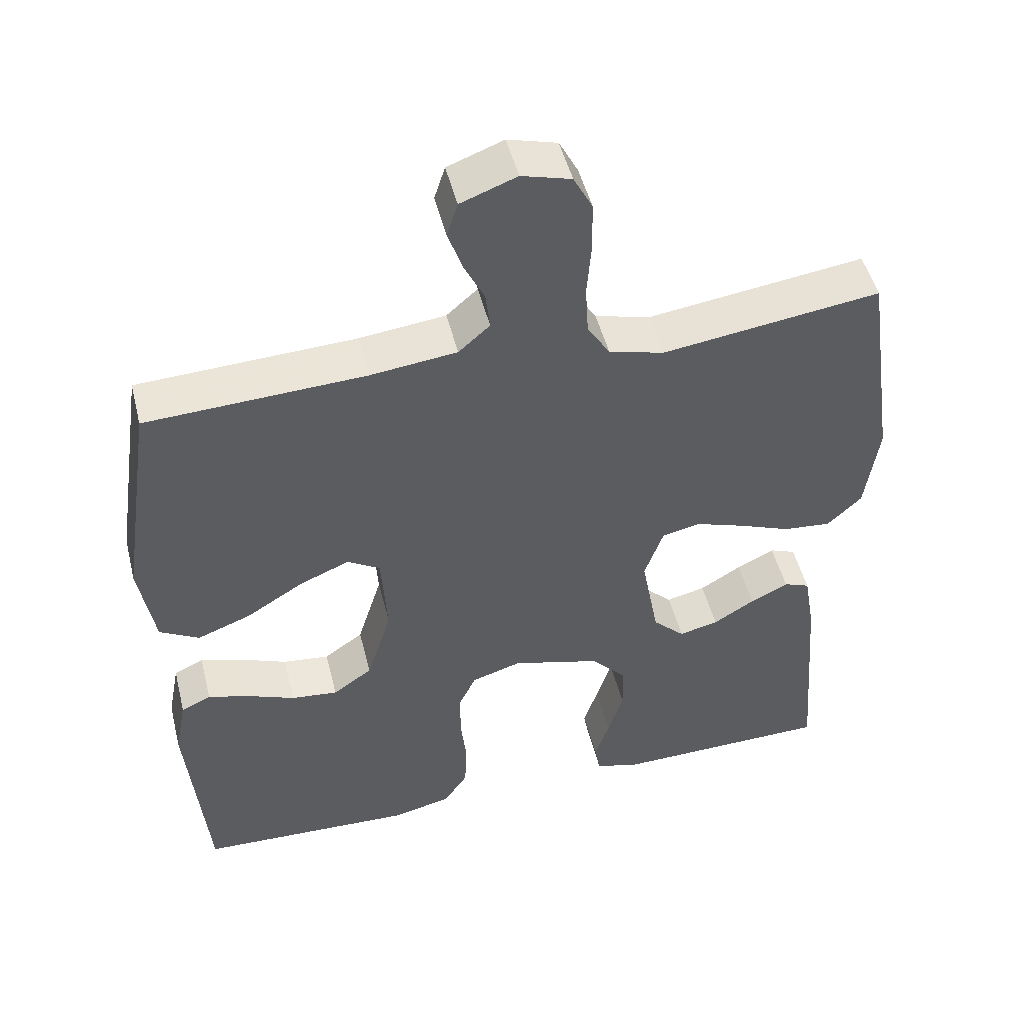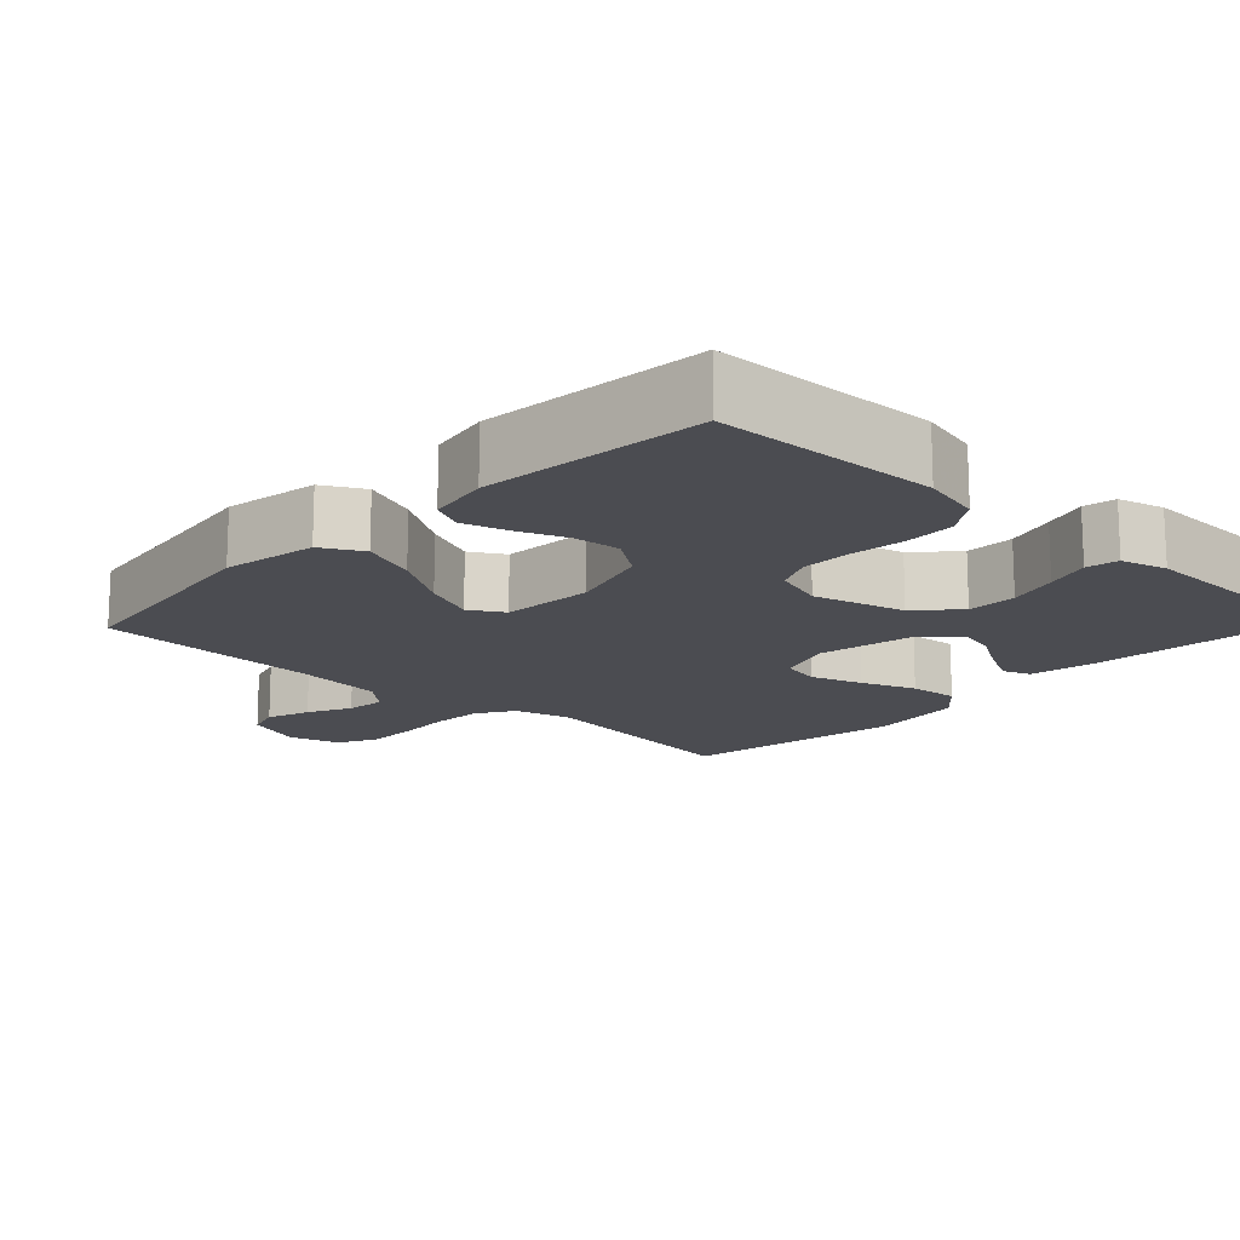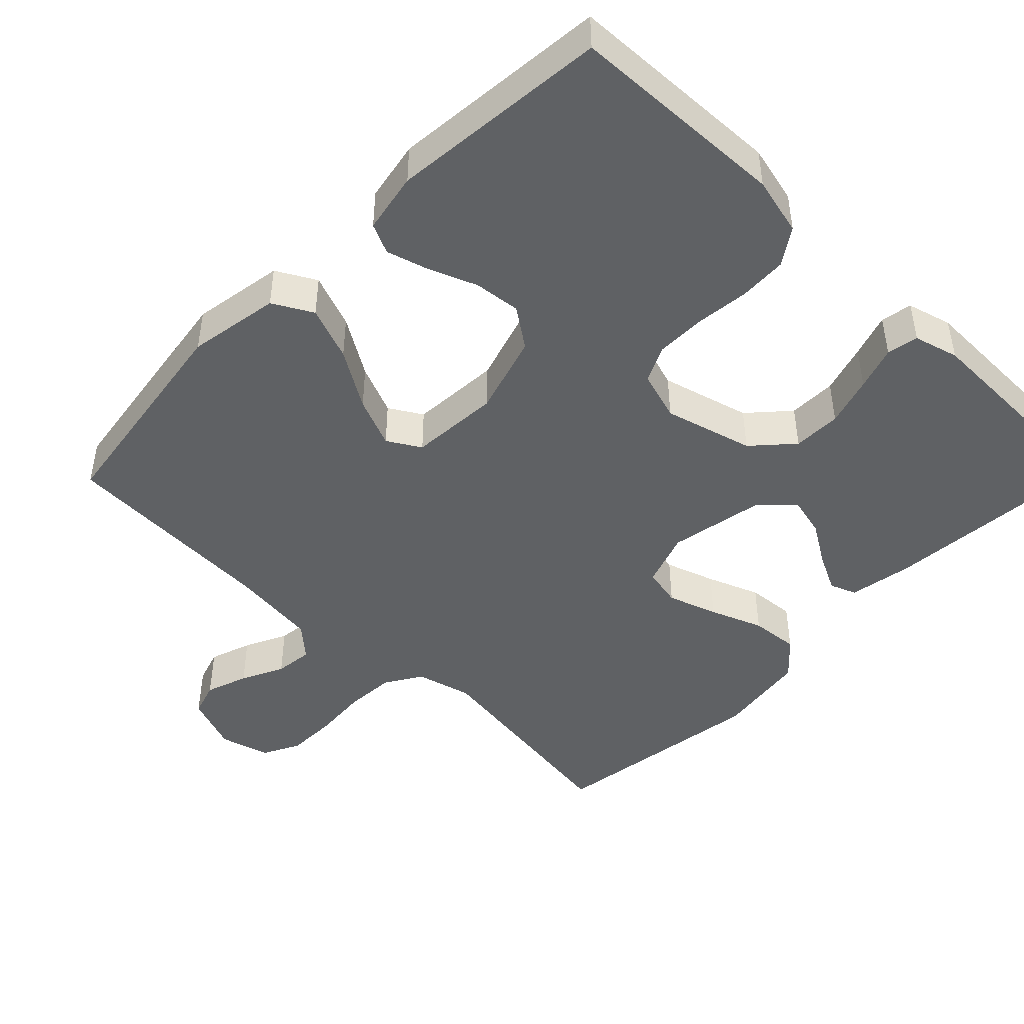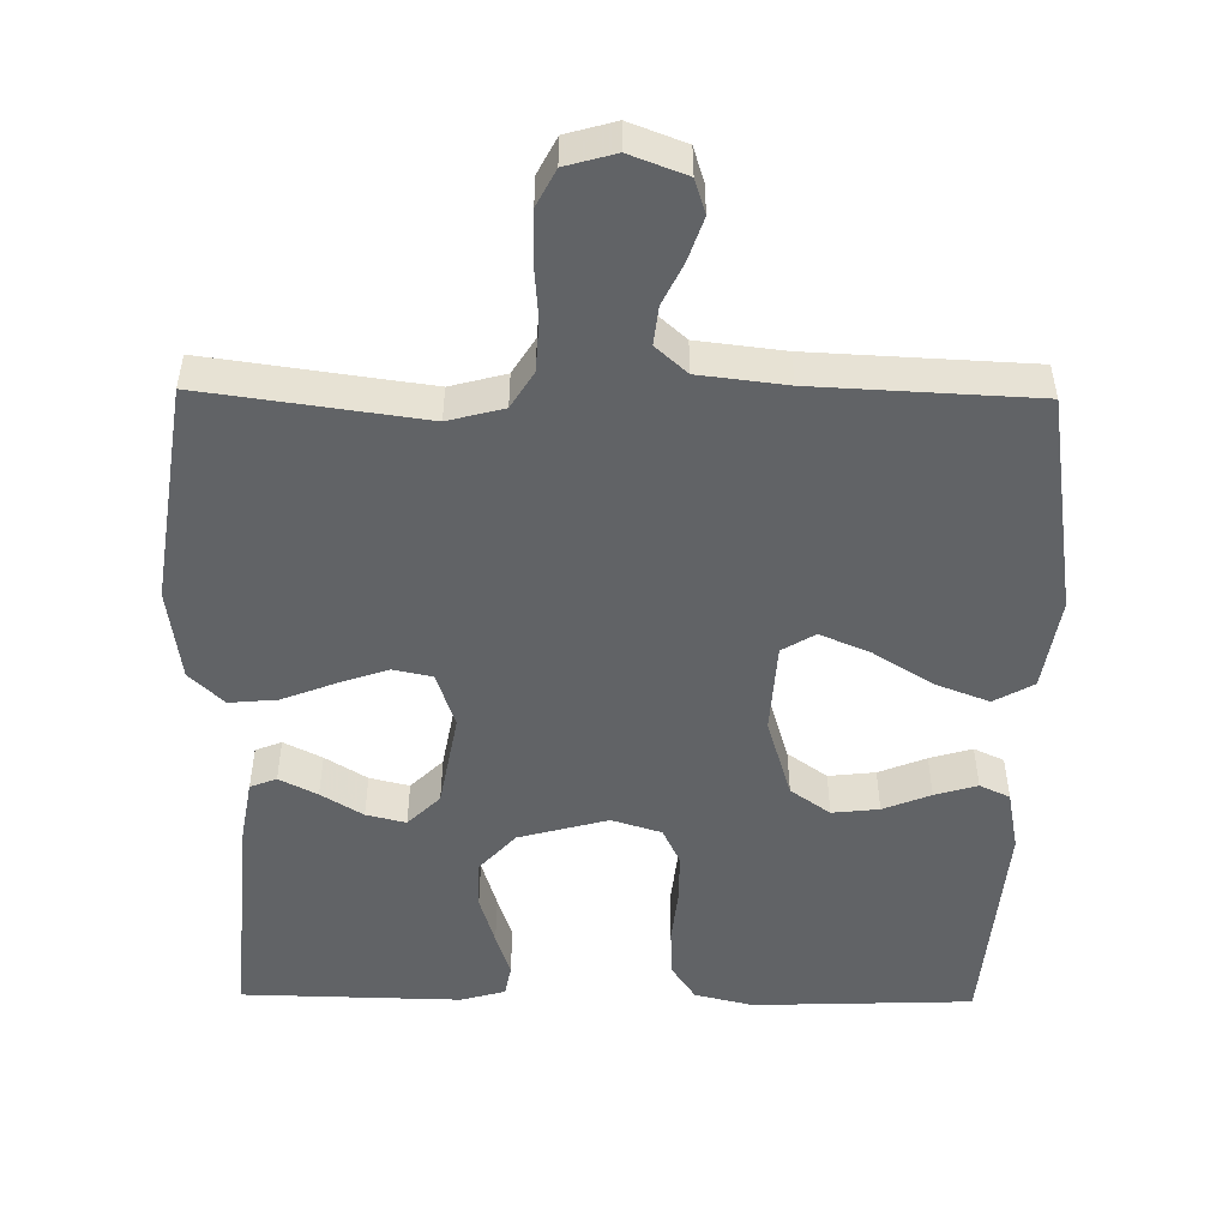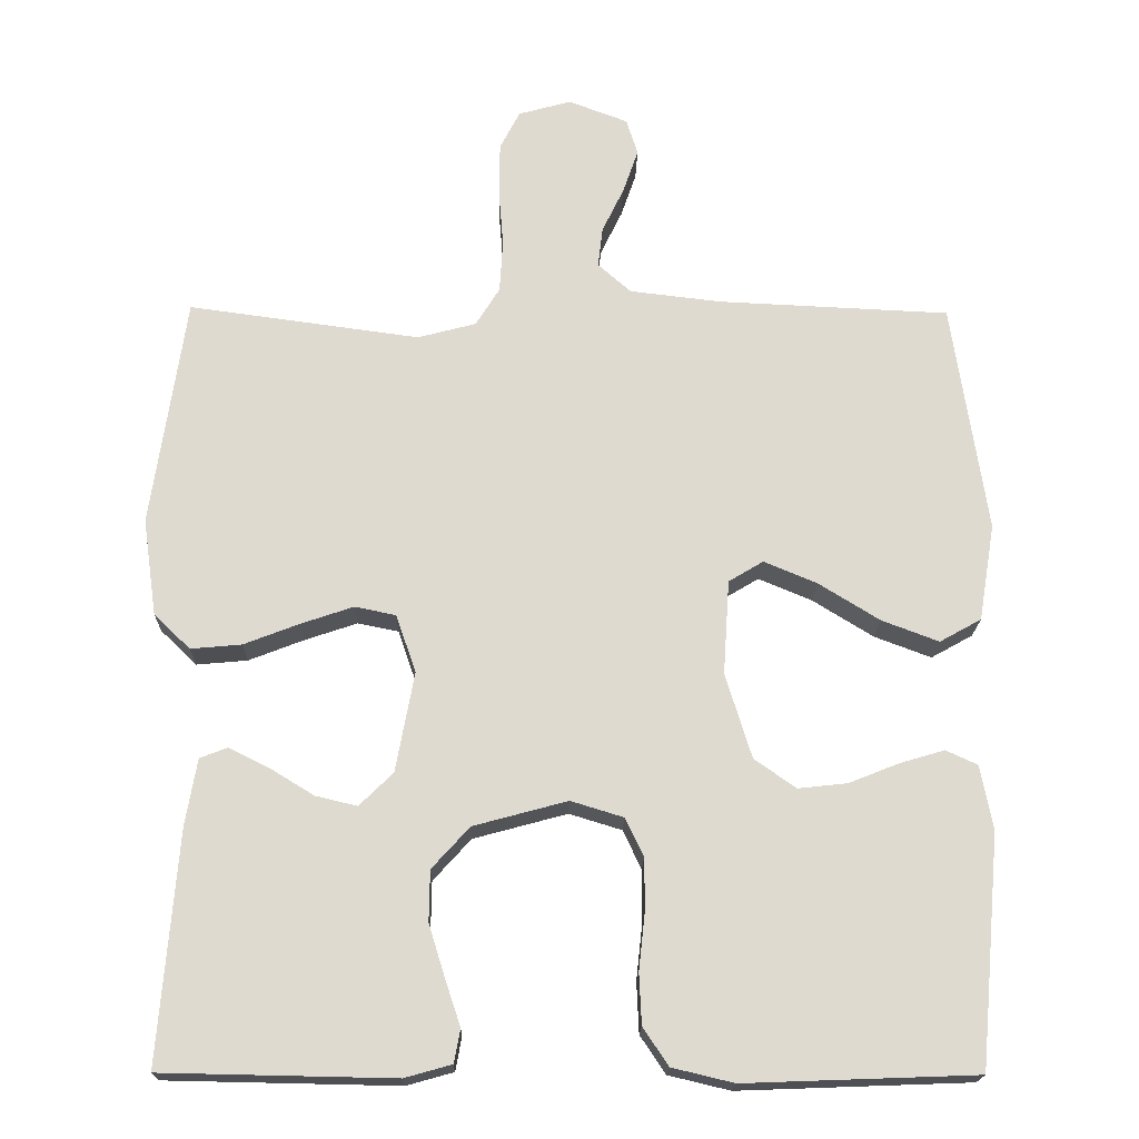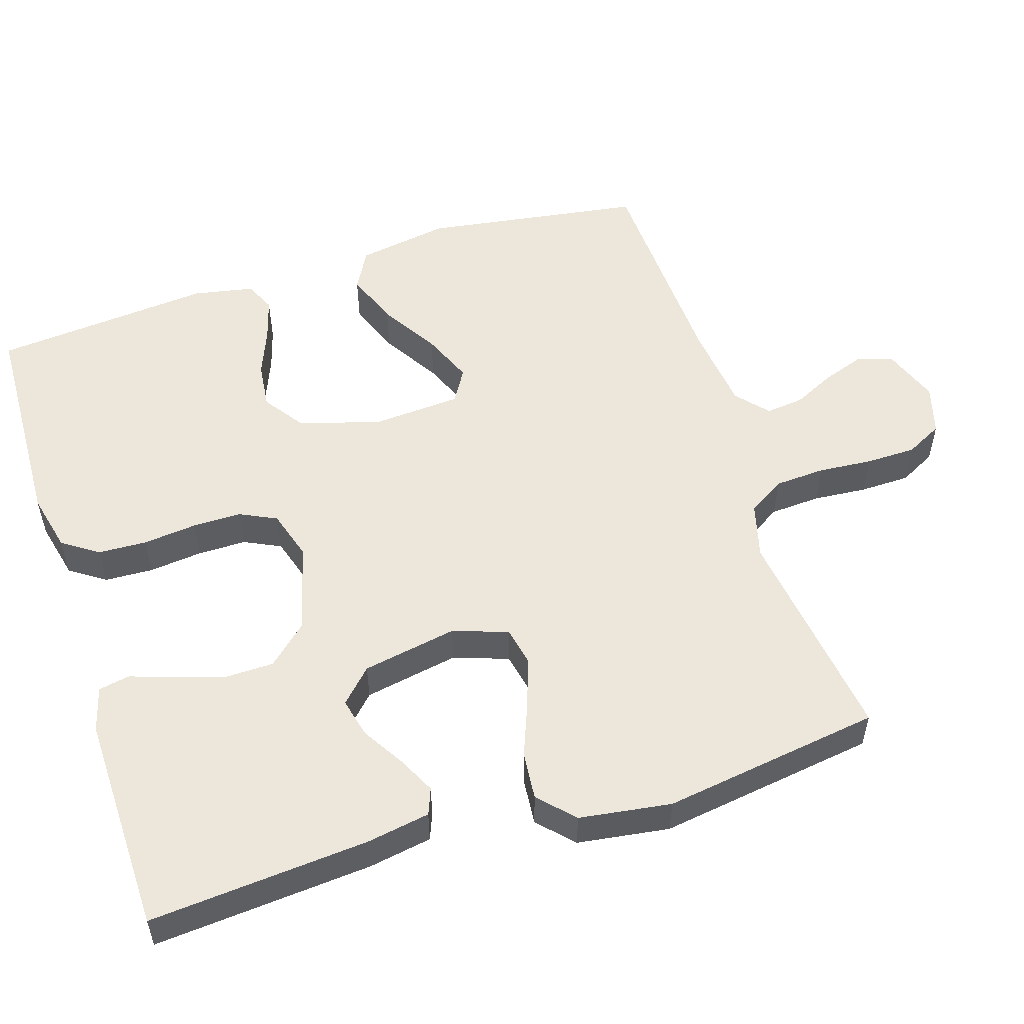
<metadata>
{"format":"obj","ext":"obj","renderer":"f3d","projection":"perspective","resolution":1024,"background":"white","views":[{"elev":49.1,"azim":166.1,"up":"+Z"},{"elev":-15.5,"azim":136.4,"up":"+Y"},{"elev":-46.0,"azim":135.7,"up":"+Y"},{"elev":-50.8,"azim":-0.8,"up":"+Y"},{"elev":-18.7,"azim":-1.1,"up":"+Z"},{"elev":54.0,"azim":-107.6,"up":"+Y"}]}
</metadata>
<code>
v -0.5 0.07 0.5
v -0.2 0.07 0.459
v -0.124 0.07 0.479
v -0.093 0.07 0.529
v -0.089 0.07 0.598
v -0.095 0.07 0.672
v -0.094 0.07 0.741
v -0.068 0.07 0.791
v 0 0.07 0.81
v 0.077 0.07 0.781
v 0.092 0.07 0.734
v 0.072 0.07 0.676
v 0.044 0.07 0.618
v 0.038 0.07 0.566
v 0.081 0.07 0.528
v 0.2 0.07 0.514
v 0.5 0.07 0.5
v 0.545 0.07 0.2
v 0.524 0.07 0.074
v 0.47 0.07 0.044
v 0.396 0.07 0.072
v 0.317 0.07 0.121
v 0.248 0.07 0.15
v 0.203 0.07 0.123
v 0.195 0.07 0
v 0.229 0.07 -0.11
v 0.283 0.07 -0.148
v 0.347 0.07 -0.141
v 0.412 0.07 -0.115
v 0.47 0.07 -0.098
v 0.511 0.07 -0.117
v 0.527 0.07 -0.2
v 0.5 0.07 -0.5
v 0.2 0.07 -0.511
v 0.12 0.07 -0.492
v 0.087 0.07 -0.443
v 0.084 0.07 -0.377
v 0.092 0.07 -0.303
v 0.092 0.07 -0.236
v 0.068 0.07 -0.186
v 0 0.07 -0.165
v -0.122 0.07 -0.198
v -0.171 0.07 -0.252
v -0.172 0.07 -0.318
v -0.151 0.07 -0.386
v -0.131 0.07 -0.446
v -0.139 0.07 -0.489
v -0.2 0.07 -0.506
v -0.5 0.07 -0.5
v -0.476 0.07 -0.2
v -0.461 0.07 -0.113
v -0.425 0.07 -0.099
v -0.373 0.07 -0.125
v -0.316 0.07 -0.16
v -0.262 0.07 -0.173
v -0.218 0.07 -0.13
v -0.194 0.07 0
v -0.22 0.07 0.075
v -0.273 0.07 0.086
v -0.341 0.07 0.063
v -0.413 0.07 0.035
v -0.479 0.07 0.029
v -0.526 0.07 0.074
v -0.544 0.07 0.2
v -0.5 0 0.5
v -0.2 0 0.459
v -0.124 0 0.479
v -0.093 0 0.529
v -0.089 0 0.598
v -0.095 0 0.672
v -0.094 0 0.741
v -0.068 0 0.791
v 0 0 0.81
v 0.077 0 0.781
v 0.092 0 0.734
v 0.072 0 0.676
v 0.044 0 0.618
v 0.038 0 0.566
v 0.081 0 0.528
v 0.2 0 0.514
v 0.5 0 0.5
v 0.545 0 0.2
v 0.524 0 0.074
v 0.47 0 0.044
v 0.396 0 0.072
v 0.317 0 0.121
v 0.248 0 0.15
v 0.203 0 0.123
v 0.195 0 0
v 0.229 0 -0.11
v 0.283 0 -0.148
v 0.347 0 -0.141
v 0.412 0 -0.115
v 0.47 0 -0.098
v 0.511 0 -0.117
v 0.527 0 -0.2
v 0.5 0 -0.5
v 0.2 0 -0.511
v 0.12 0 -0.492
v 0.087 0 -0.443
v 0.084 0 -0.377
v 0.092 0 -0.303
v 0.092 0 -0.236
v 0.068 0 -0.186
v 0 0 -0.165
v -0.122 0 -0.198
v -0.171 0 -0.252
v -0.172 0 -0.318
v -0.151 0 -0.386
v -0.131 0 -0.446
v -0.139 0 -0.489
v -0.2 0 -0.506
v -0.5 0 -0.5
v -0.476 0 -0.2
v -0.461 0 -0.113
v -0.425 0 -0.099
v -0.373 0 -0.125
v -0.316 0 -0.16
v -0.262 0 -0.173
v -0.218 0 -0.13
v -0.194 0 0
v -0.22 0 0.075
v -0.273 0 0.086
v -0.341 0 0.063
v -0.413 0 0.035
v -0.479 0 0.029
v -0.526 0 0.074
v -0.544 0 0.2
f 63 64 1 2
f 60 61 62 63
f 59 60 63 2
f 58 59 2 3
f 57 58 3 4
f 56 57 4
f 51 52 53 54
f 49 50 51 54
f 49 54 55
f 48 49 55 56
f 45 46 47 48
f 44 45 48
f 43 44 48 56
f 35 36 37 38
f 35 38 39
f 34 35 39
f 33 34 39
f 32 33 39 40
f 28 29 30 31
f 28 31 32 40
f 19 20 21 22
f 19 22 23
f 16 17 18 19
f 15 16 19 23
f 14 15 23 24
f 10 11 12 13
f 8 9 10 13
f 8 13 14
f 5 6 7 8
f 4 5 8 14
f 42 43 56 4
f 27 28 40
f 26 27 40 41
f 25 26 41
f 24 25 41 42
f 4 14 24 42
f 66 65 128 127
f 127 126 125 124
f 66 127 124 123
f 67 66 123 122
f 68 67 122 121
f 68 121 120
f 118 117 116 115
f 118 115 114 113
f 119 118 113
f 120 119 113 112
f 112 111 110 109
f 112 109 108
f 120 112 108 107
f 102 101 100 99
f 103 102 99
f 103 99 98
f 103 98 97
f 104 103 97 96
f 95 94 93 92
f 104 96 95 92
f 86 85 84 83
f 87 86 83
f 83 82 81 80
f 87 83 80 79
f 88 87 79 78
f 77 76 75 74
f 77 74 73 72
f 78 77 72
f 72 71 70 69
f 78 72 69 68
f 68 120 107 106
f 104 92 91
f 105 104 91 90
f 105 90 89
f 106 105 89 88
f 106 88 78 68
f 1 65 66 2
f 2 66 67 3
f 3 67 68 4
f 4 68 69 5
f 5 69 70 6
f 6 70 71 7
f 7 71 72 8
f 8 72 73 9
f 9 73 74 10
f 10 74 75 11
f 11 75 76 12
f 12 76 77 13
f 13 77 78 14
f 14 78 79 15
f 15 79 80 16
f 16 80 81 17
f 17 81 82 18
f 18 82 83 19
f 19 83 84 20
f 20 84 85 21
f 21 85 86 22
f 22 86 87 23
f 23 87 88 24
f 24 88 89 25
f 25 89 90 26
f 26 90 91 27
f 27 91 92 28
f 28 92 93 29
f 29 93 94 30
f 30 94 95 31
f 31 95 96 32
f 32 96 97 33
f 33 97 98 34
f 34 98 99 35
f 35 99 100 36
f 36 100 101 37
f 37 101 102 38
f 38 102 103 39
f 39 103 104 40
f 40 104 105 41
f 41 105 106 42
f 42 106 107 43
f 43 107 108 44
f 44 108 109 45
f 45 109 110 46
f 46 110 111 47
f 47 111 112 48
f 48 112 113 49
f 49 113 114 50
f 50 114 115 51
f 51 115 116 52
f 52 116 117 53
f 53 117 118 54
f 54 118 119 55
f 55 119 120 56
f 56 120 121 57
f 57 121 122 58
f 58 122 123 59
f 59 123 124 60
f 60 124 125 61
f 61 125 126 62
f 62 126 127 63
f 63 127 128 64
f 64 128 65 1

</code>
